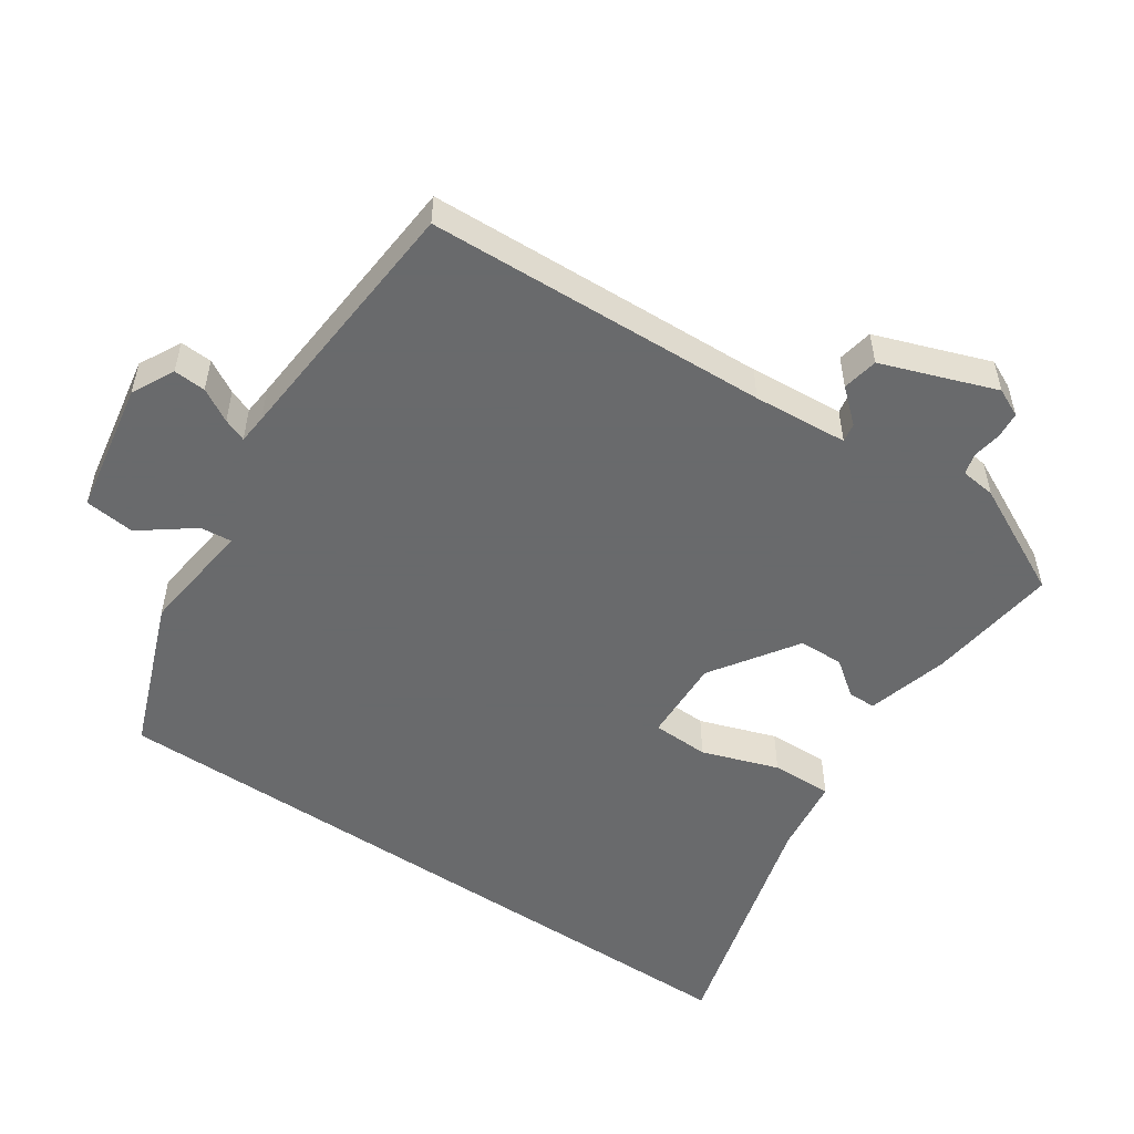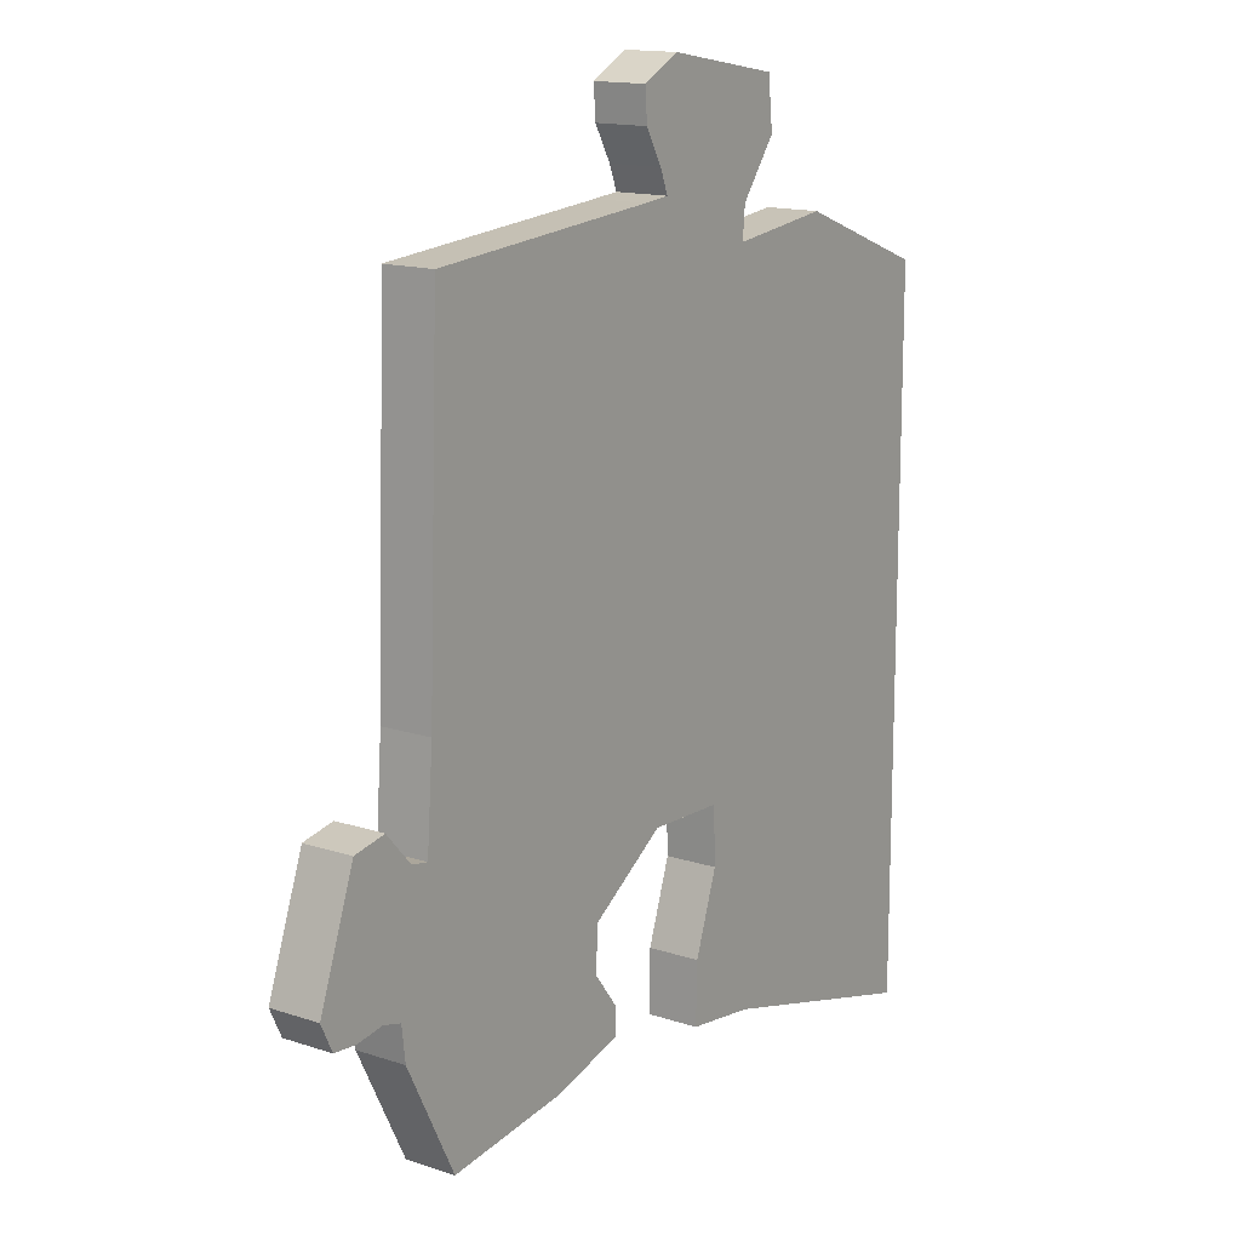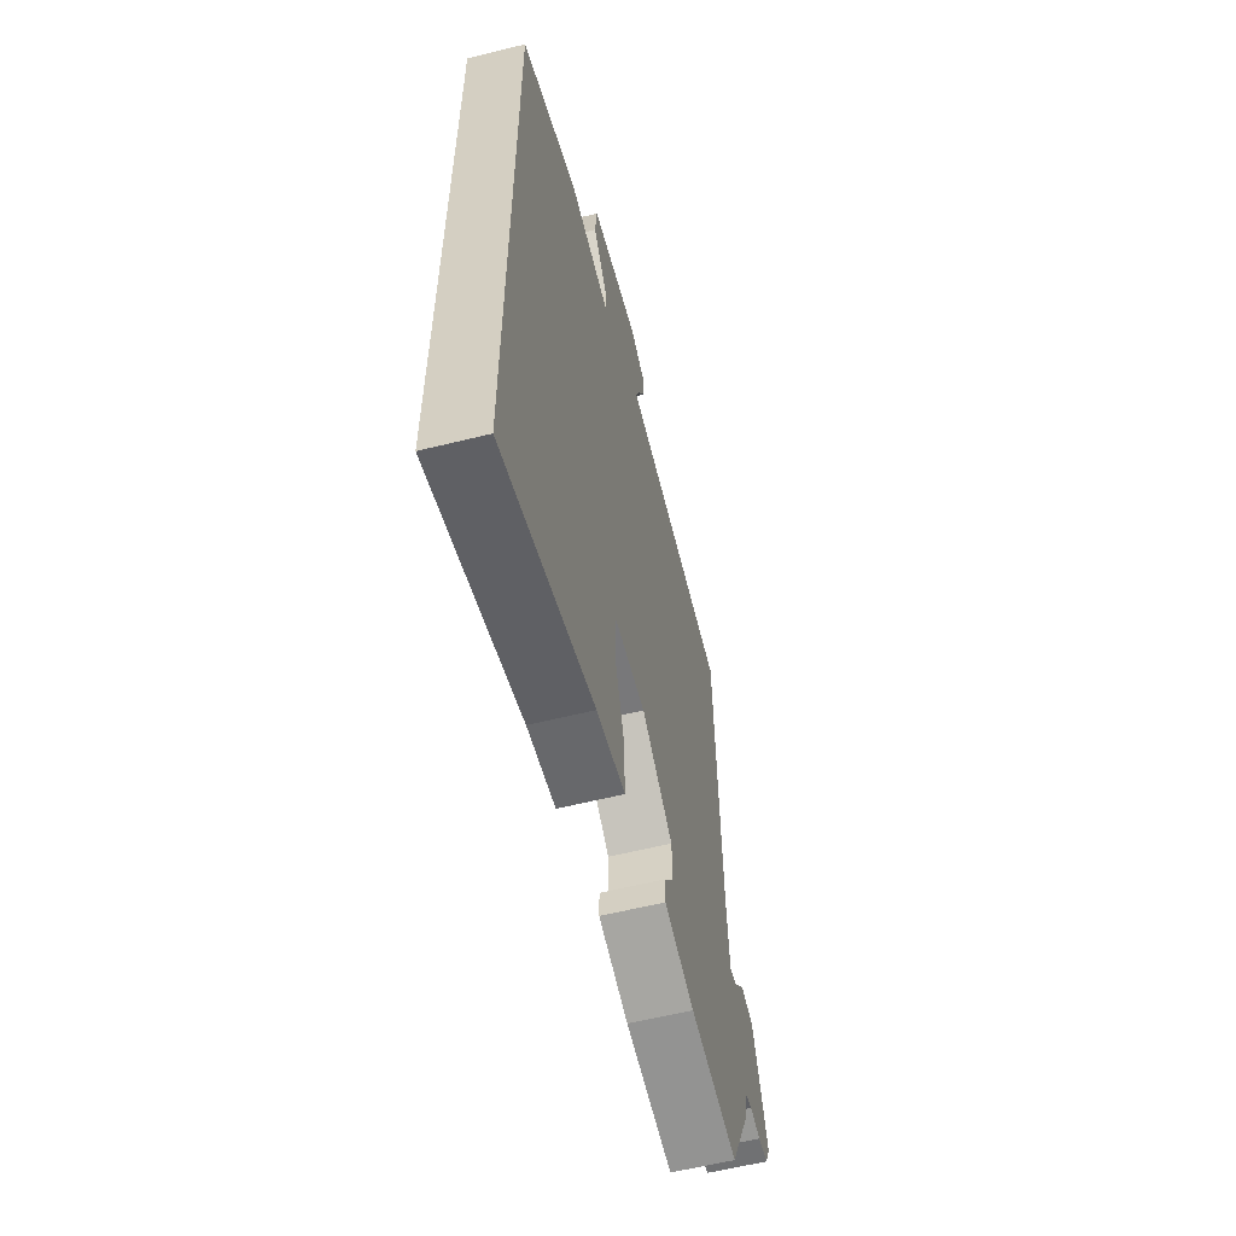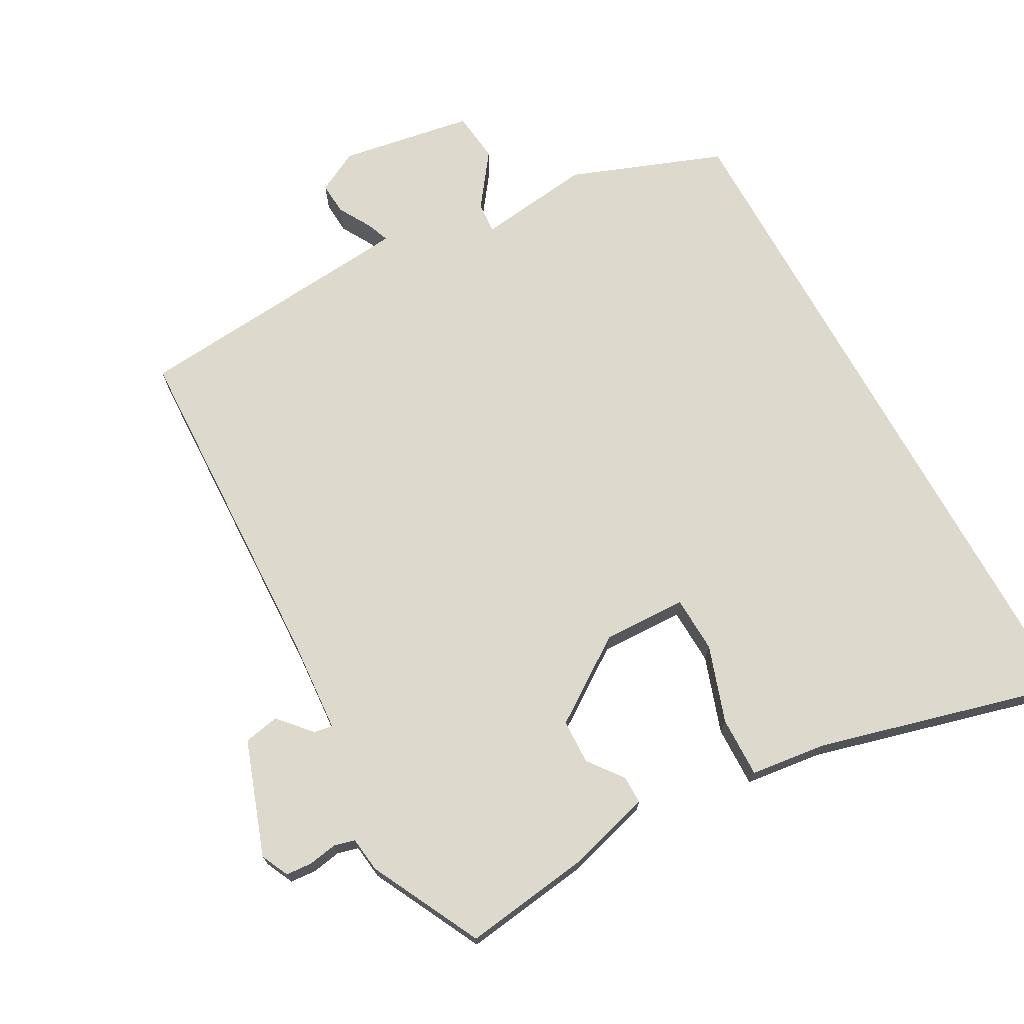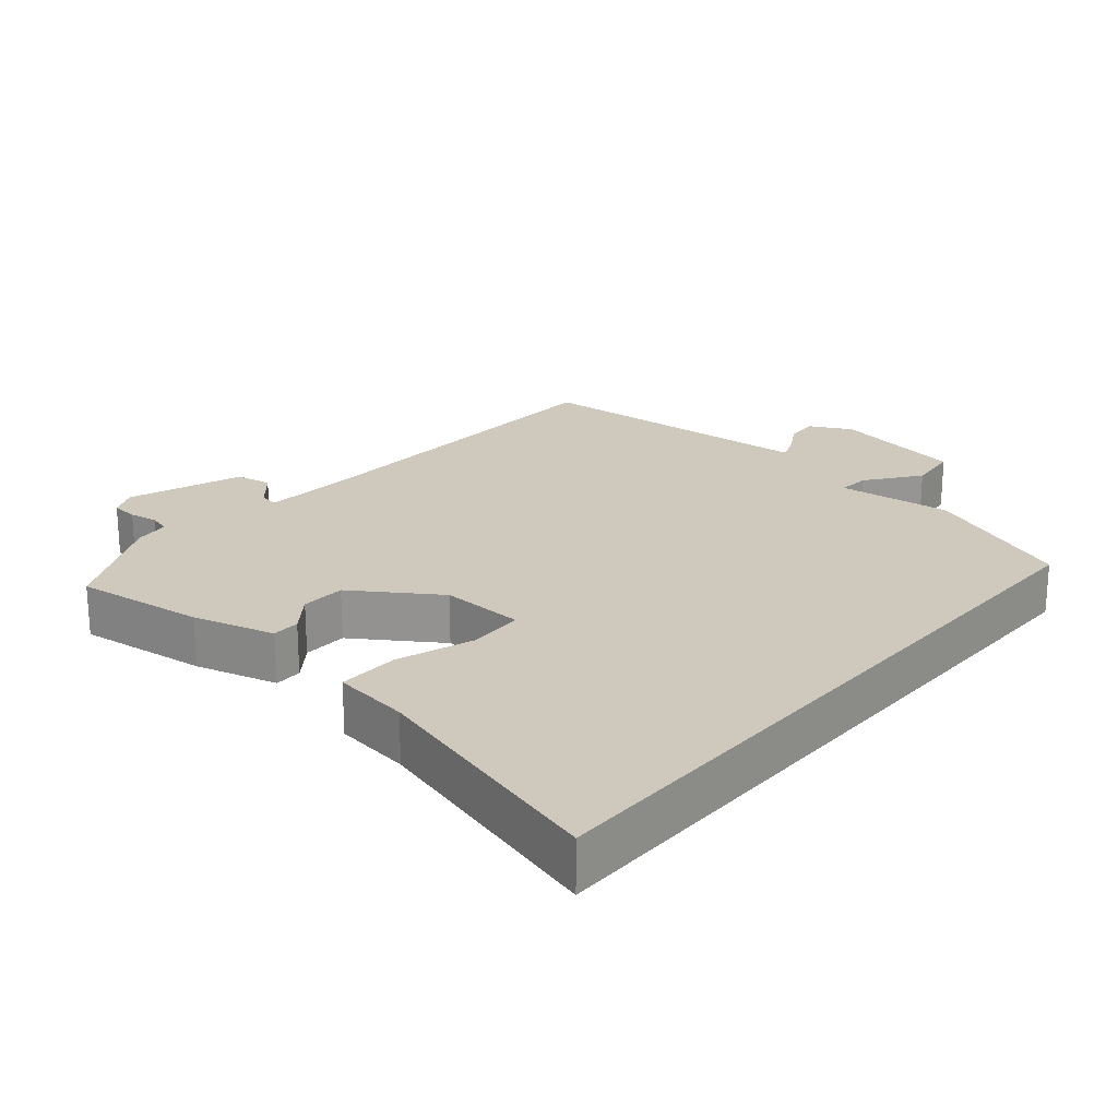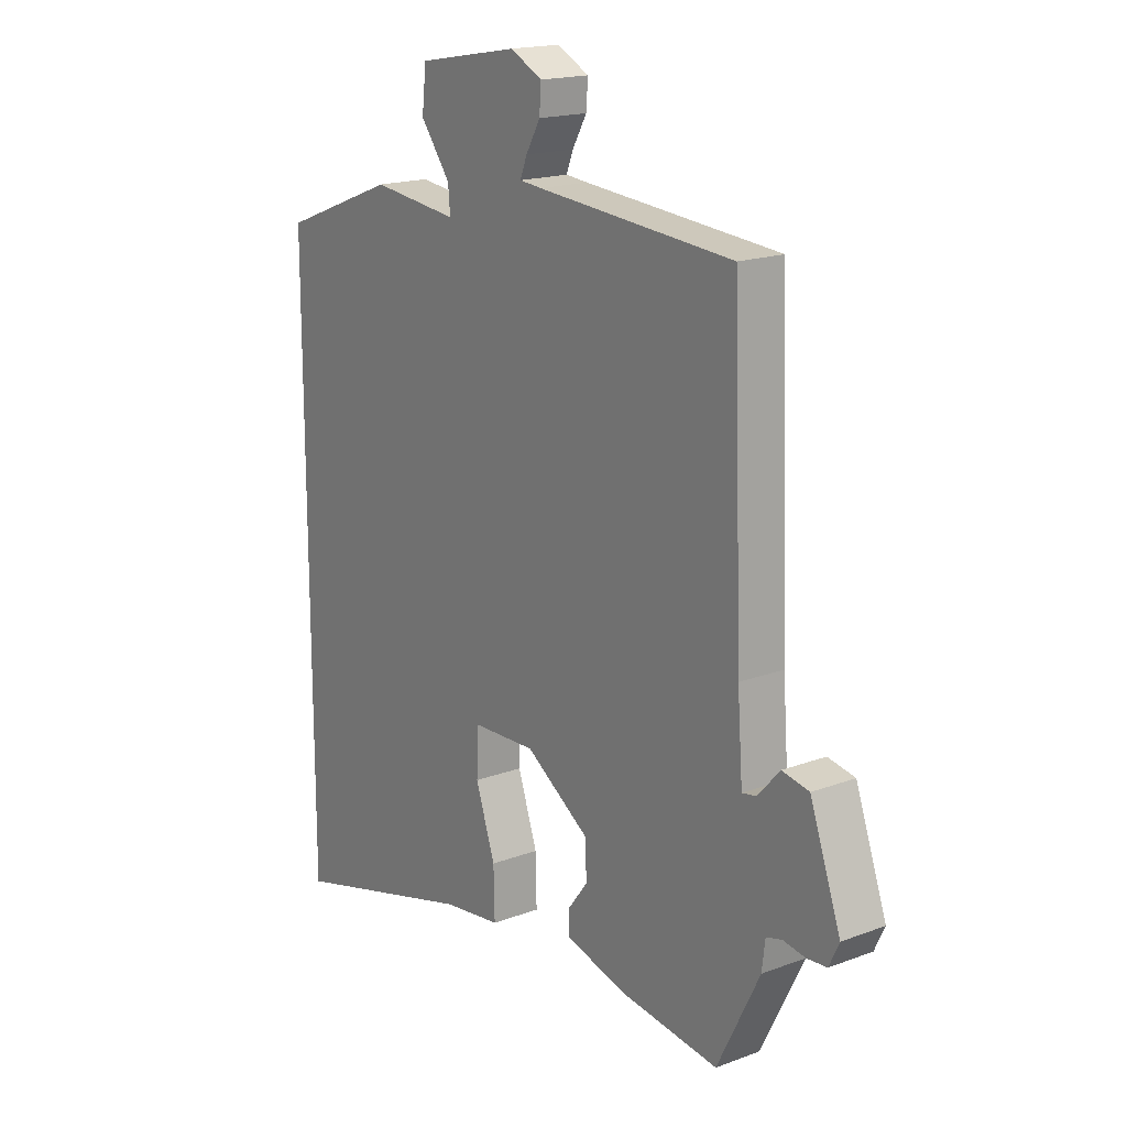
<metadata>
{"format":"obj","ext":"obj","renderer":"f3d","projection":"perspective","resolution":1024,"background":"white","views":[{"elev":-52.9,"azim":56.1,"up":"+Y"},{"elev":14.9,"azim":125.5,"up":"+Z"},{"elev":-59.4,"azim":-75.7,"up":"+Z"},{"elev":71.9,"azim":151.0,"up":"+Y"},{"elev":22.5,"azim":-139.4,"up":"+Y"},{"elev":17.7,"azim":53.7,"up":"+Z"}]}
</metadata>
<code>
v 0.438 0.07 -0.521
v 0.252 0.07 -0.496
v 0.135 0.07 -0.463
v 0.135 0.07 -0.423
v 0.173 0.07 -0.373
v 0.171 0.07 -0.309
v 0.05 0.07 -0.227
v -0.07 0.07 -0.231
v -0.073 0.07 -0.312
v -0.036 0.07 -0.421
v -0.034 0.07 -0.508
v -0.144 0.07 -0.522
v -0.5 0.07 -0.618
v -0.5 0.07 0.382
v -0.283 0.07 0.465
v -0.12 0.07 0.445
v -0.124 0.07 0.49
v -0.18 0.07 0.565
v -0.172 0.07 0.637
v 0.018 0.07 0.67
v 0.078 0.07 0.639
v 0.075 0.07 0.593
v 0.048 0.07 0.546
v 0.035 0.07 0.513
v 0.077 0.07 0.509
v 0.447 0.07 0.478
v 0.465 0.07 -0.011
v 0.475 0.07 -0.146
v 0.502 0.07 -0.141
v 0.543 0.07 -0.095
v 0.594 0.07 -0.105
v 0.652 0.07 -0.268
v 0.633 0.07 -0.308
v 0.595 0.07 -0.311
v 0.554 0.07 -0.304
v 0.524 0.07 -0.312
v 0.518 0.07 -0.362
v 0.438 0 -0.521
v 0.252 0 -0.496
v 0.135 0 -0.463
v 0.135 0 -0.423
v 0.173 0 -0.373
v 0.171 0 -0.309
v 0.05 0 -0.227
v -0.07 0 -0.231
v -0.073 0 -0.312
v -0.036 0 -0.421
v -0.034 0 -0.508
v -0.144 0 -0.522
v -0.5 0 -0.618
v -0.5 0 0.382
v -0.283 0 0.465
v -0.12 0 0.445
v -0.124 0 0.49
v -0.18 0 0.565
v -0.172 0 0.637
v 0.018 0 0.67
v 0.078 0 0.639
v 0.075 0 0.593
v 0.048 0 0.546
v 0.035 0 0.513
v 0.077 0 0.509
v 0.447 0 0.478
v 0.465 0 -0.011
v 0.475 0 -0.146
v 0.502 0 -0.141
v 0.543 0 -0.095
v 0.594 0 -0.105
v 0.652 0 -0.268
v 0.633 0 -0.308
v 0.595 0 -0.311
v 0.554 0 -0.304
v 0.524 0 -0.312
v 0.518 0 -0.362
f 36 37 1 2
f 32 33 34 35
f 32 35 36
f 29 30 31 32
f 28 29 32 36
f 25 26 27
f 24 25 27 28
f 20 21 22 23
f 20 23 24
f 17 18 19 20
f 16 17 20 24
f 13 14 15 16
f 12 13 16 24
f 9 10 11 12
f 8 9 12
f 8 12 24
f 7 8 24 28
f 2 3 4 5
f 2 5 6
f 36 2 6
f 6 7 28 36
f 39 38 74 73
f 72 71 70 69
f 73 72 69
f 69 68 67 66
f 73 69 66 65
f 64 63 62
f 65 64 62 61
f 60 59 58 57
f 61 60 57
f 57 56 55 54
f 61 57 54 53
f 53 52 51 50
f 61 53 50 49
f 49 48 47 46
f 49 46 45
f 61 49 45
f 65 61 45 44
f 42 41 40 39
f 43 42 39
f 43 39 73
f 73 65 44 43
f 1 38 39 2
f 2 39 40 3
f 3 40 41 4
f 4 41 42 5
f 5 42 43 6
f 6 43 44 7
f 7 44 45 8
f 8 45 46 9
f 9 46 47 10
f 10 47 48 11
f 11 48 49 12
f 12 49 50 13
f 13 50 51 14
f 14 51 52 15
f 15 52 53 16
f 16 53 54 17
f 17 54 55 18
f 18 55 56 19
f 19 56 57 20
f 20 57 58 21
f 21 58 59 22
f 22 59 60 23
f 23 60 61 24
f 24 61 62 25
f 25 62 63 26
f 26 63 64 27
f 27 64 65 28
f 28 65 66 29
f 29 66 67 30
f 30 67 68 31
f 31 68 69 32
f 32 69 70 33
f 33 70 71 34
f 34 71 72 35
f 35 72 73 36
f 36 73 74 37
f 37 74 38 1

</code>
